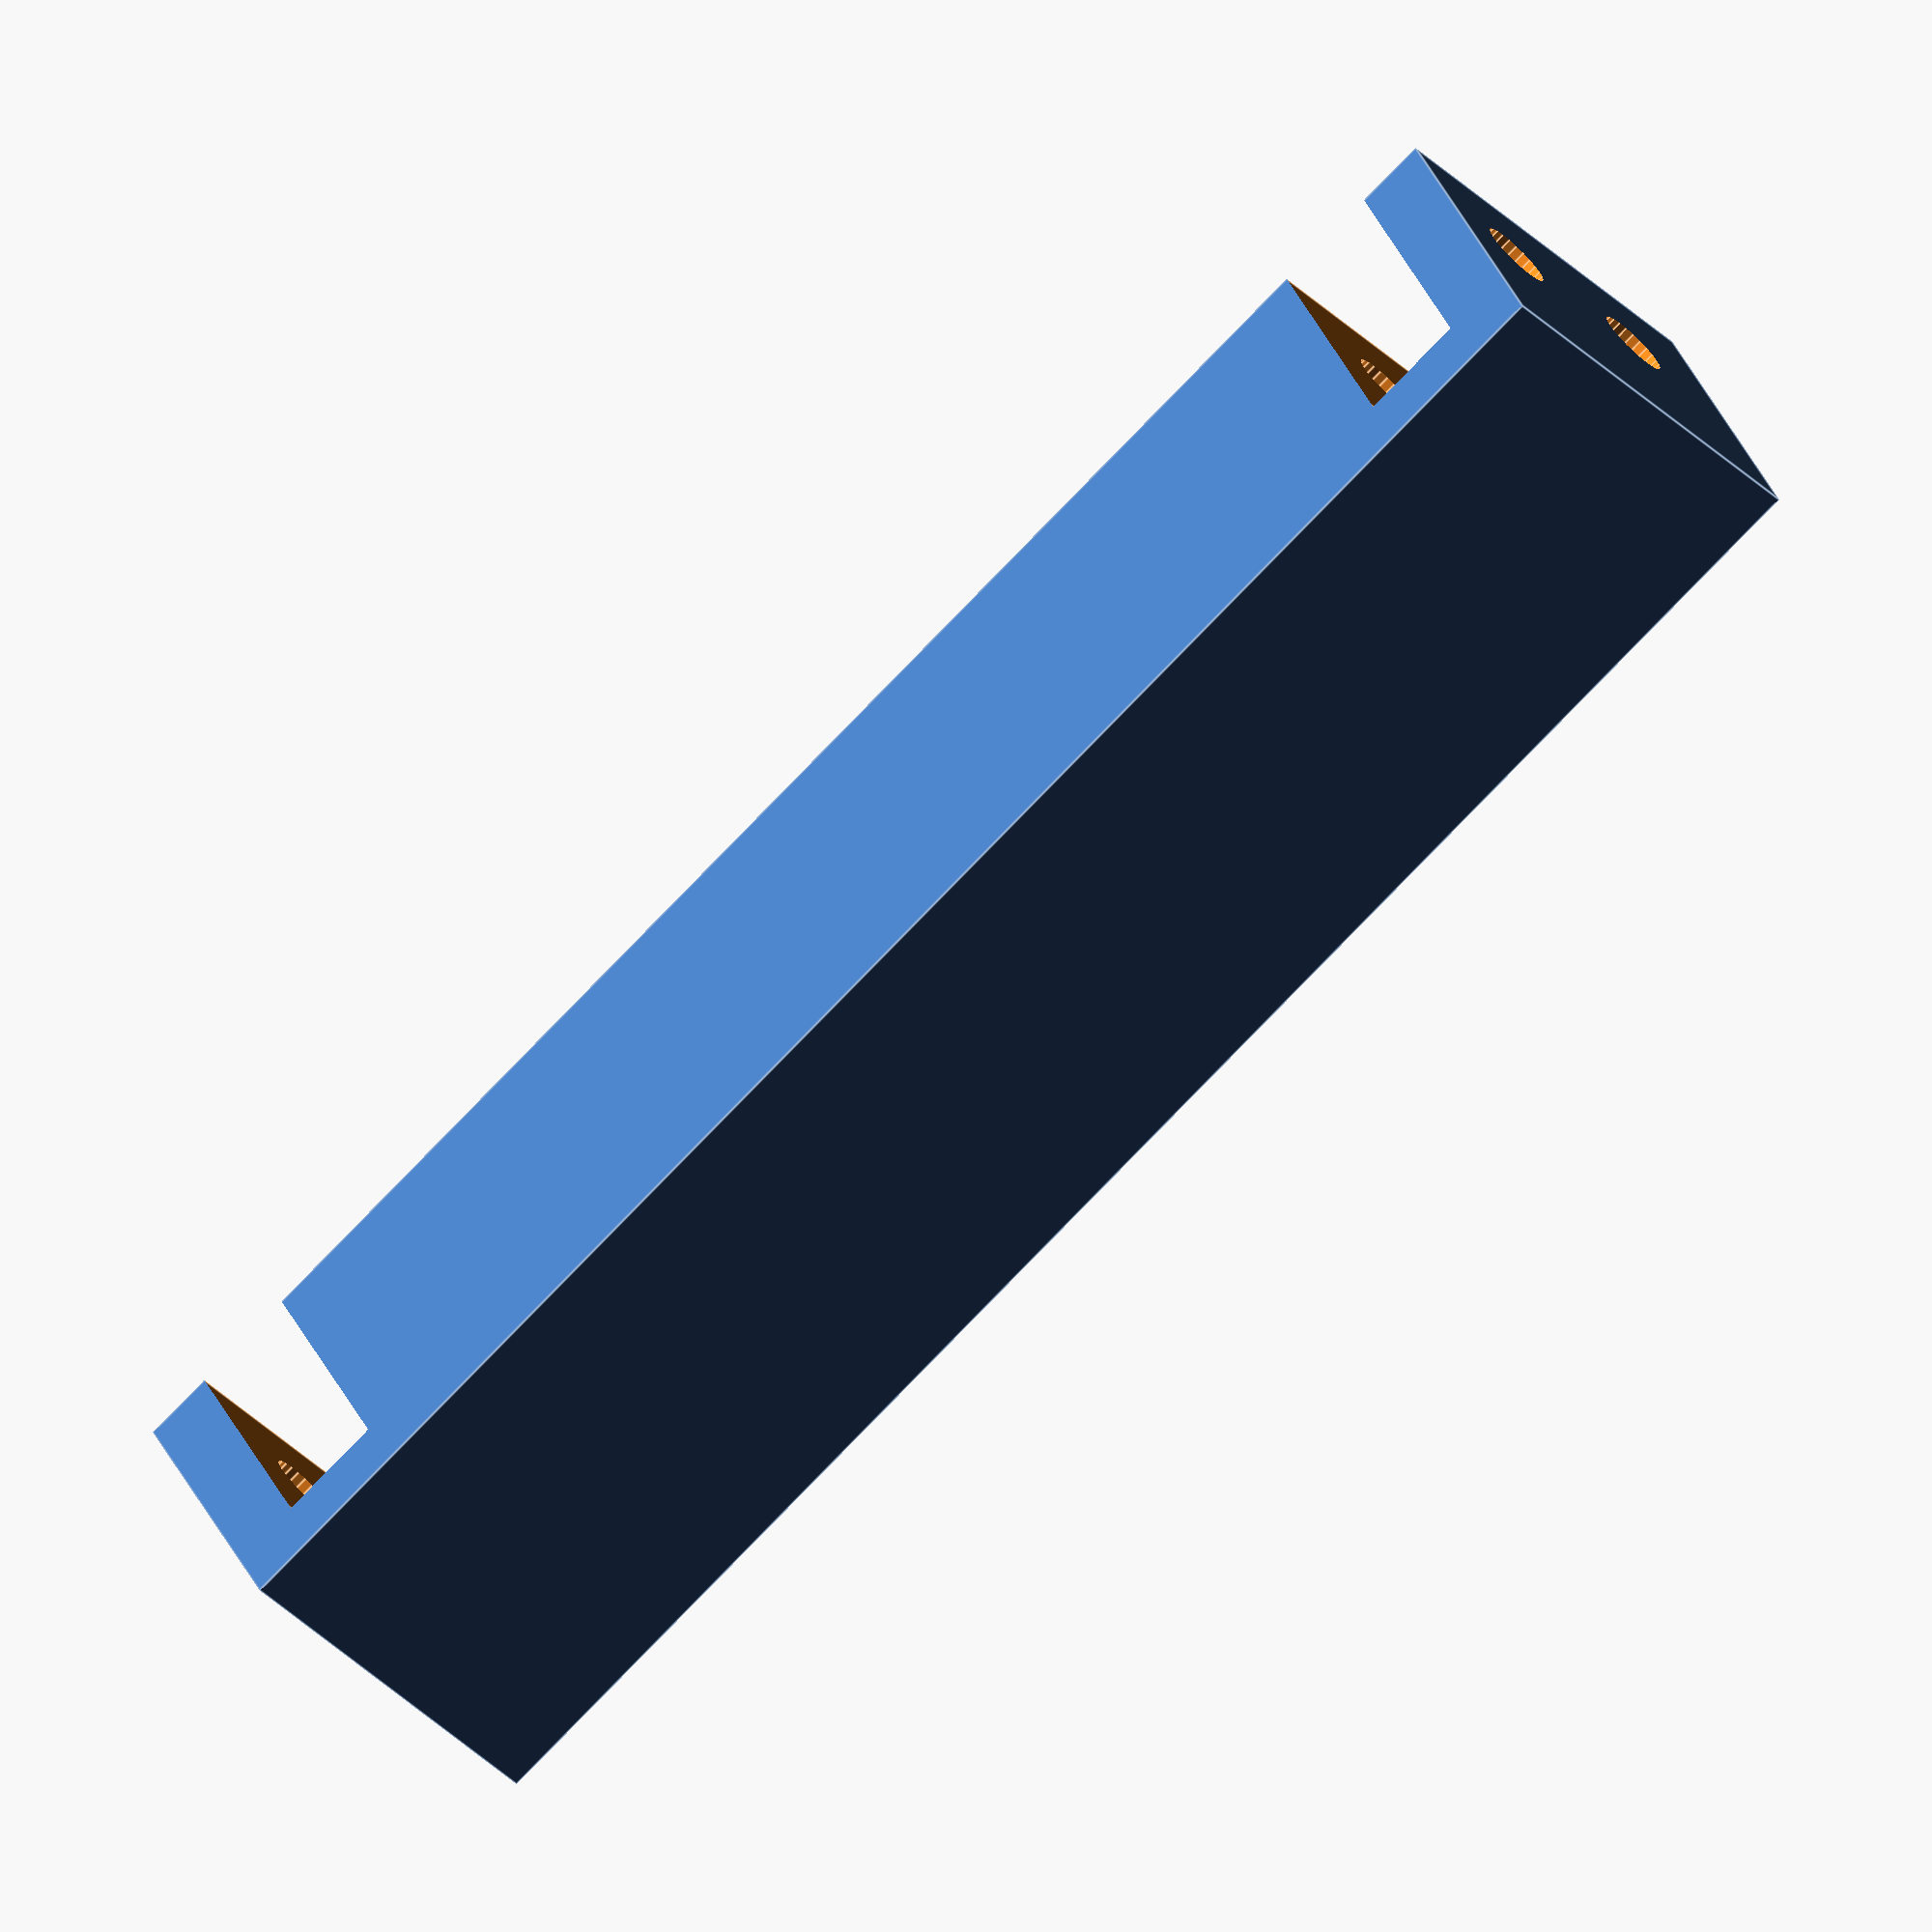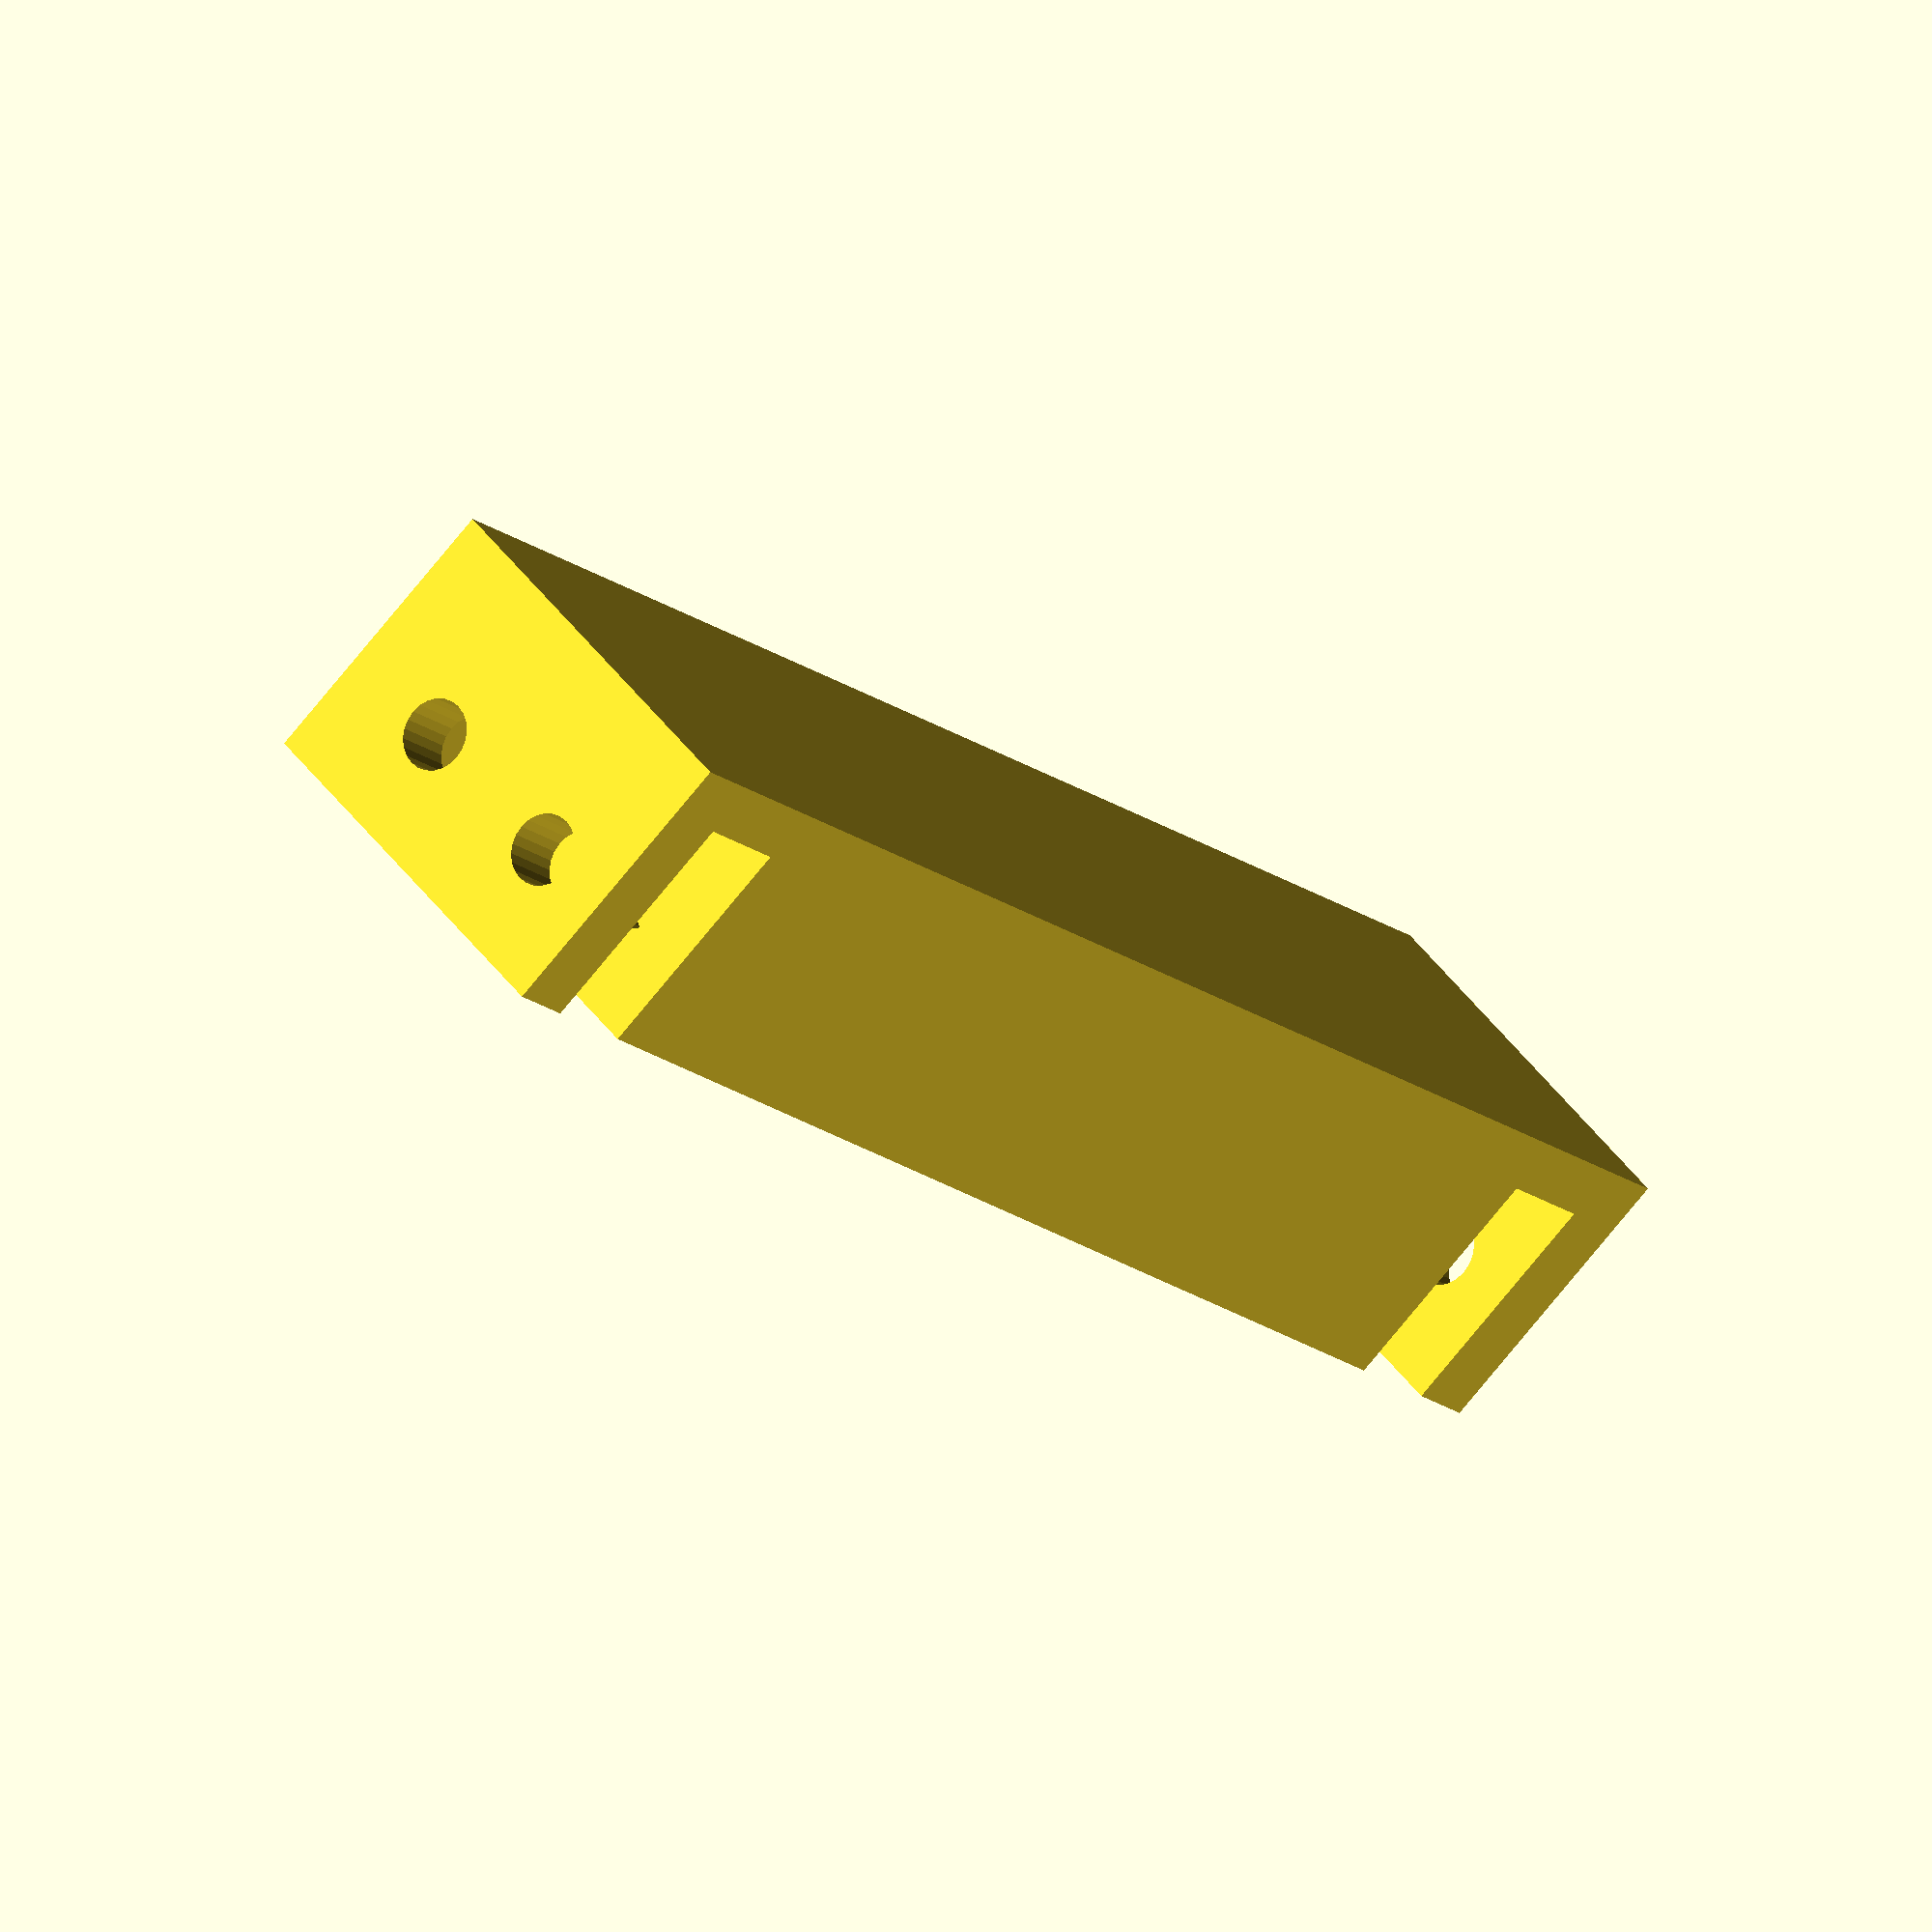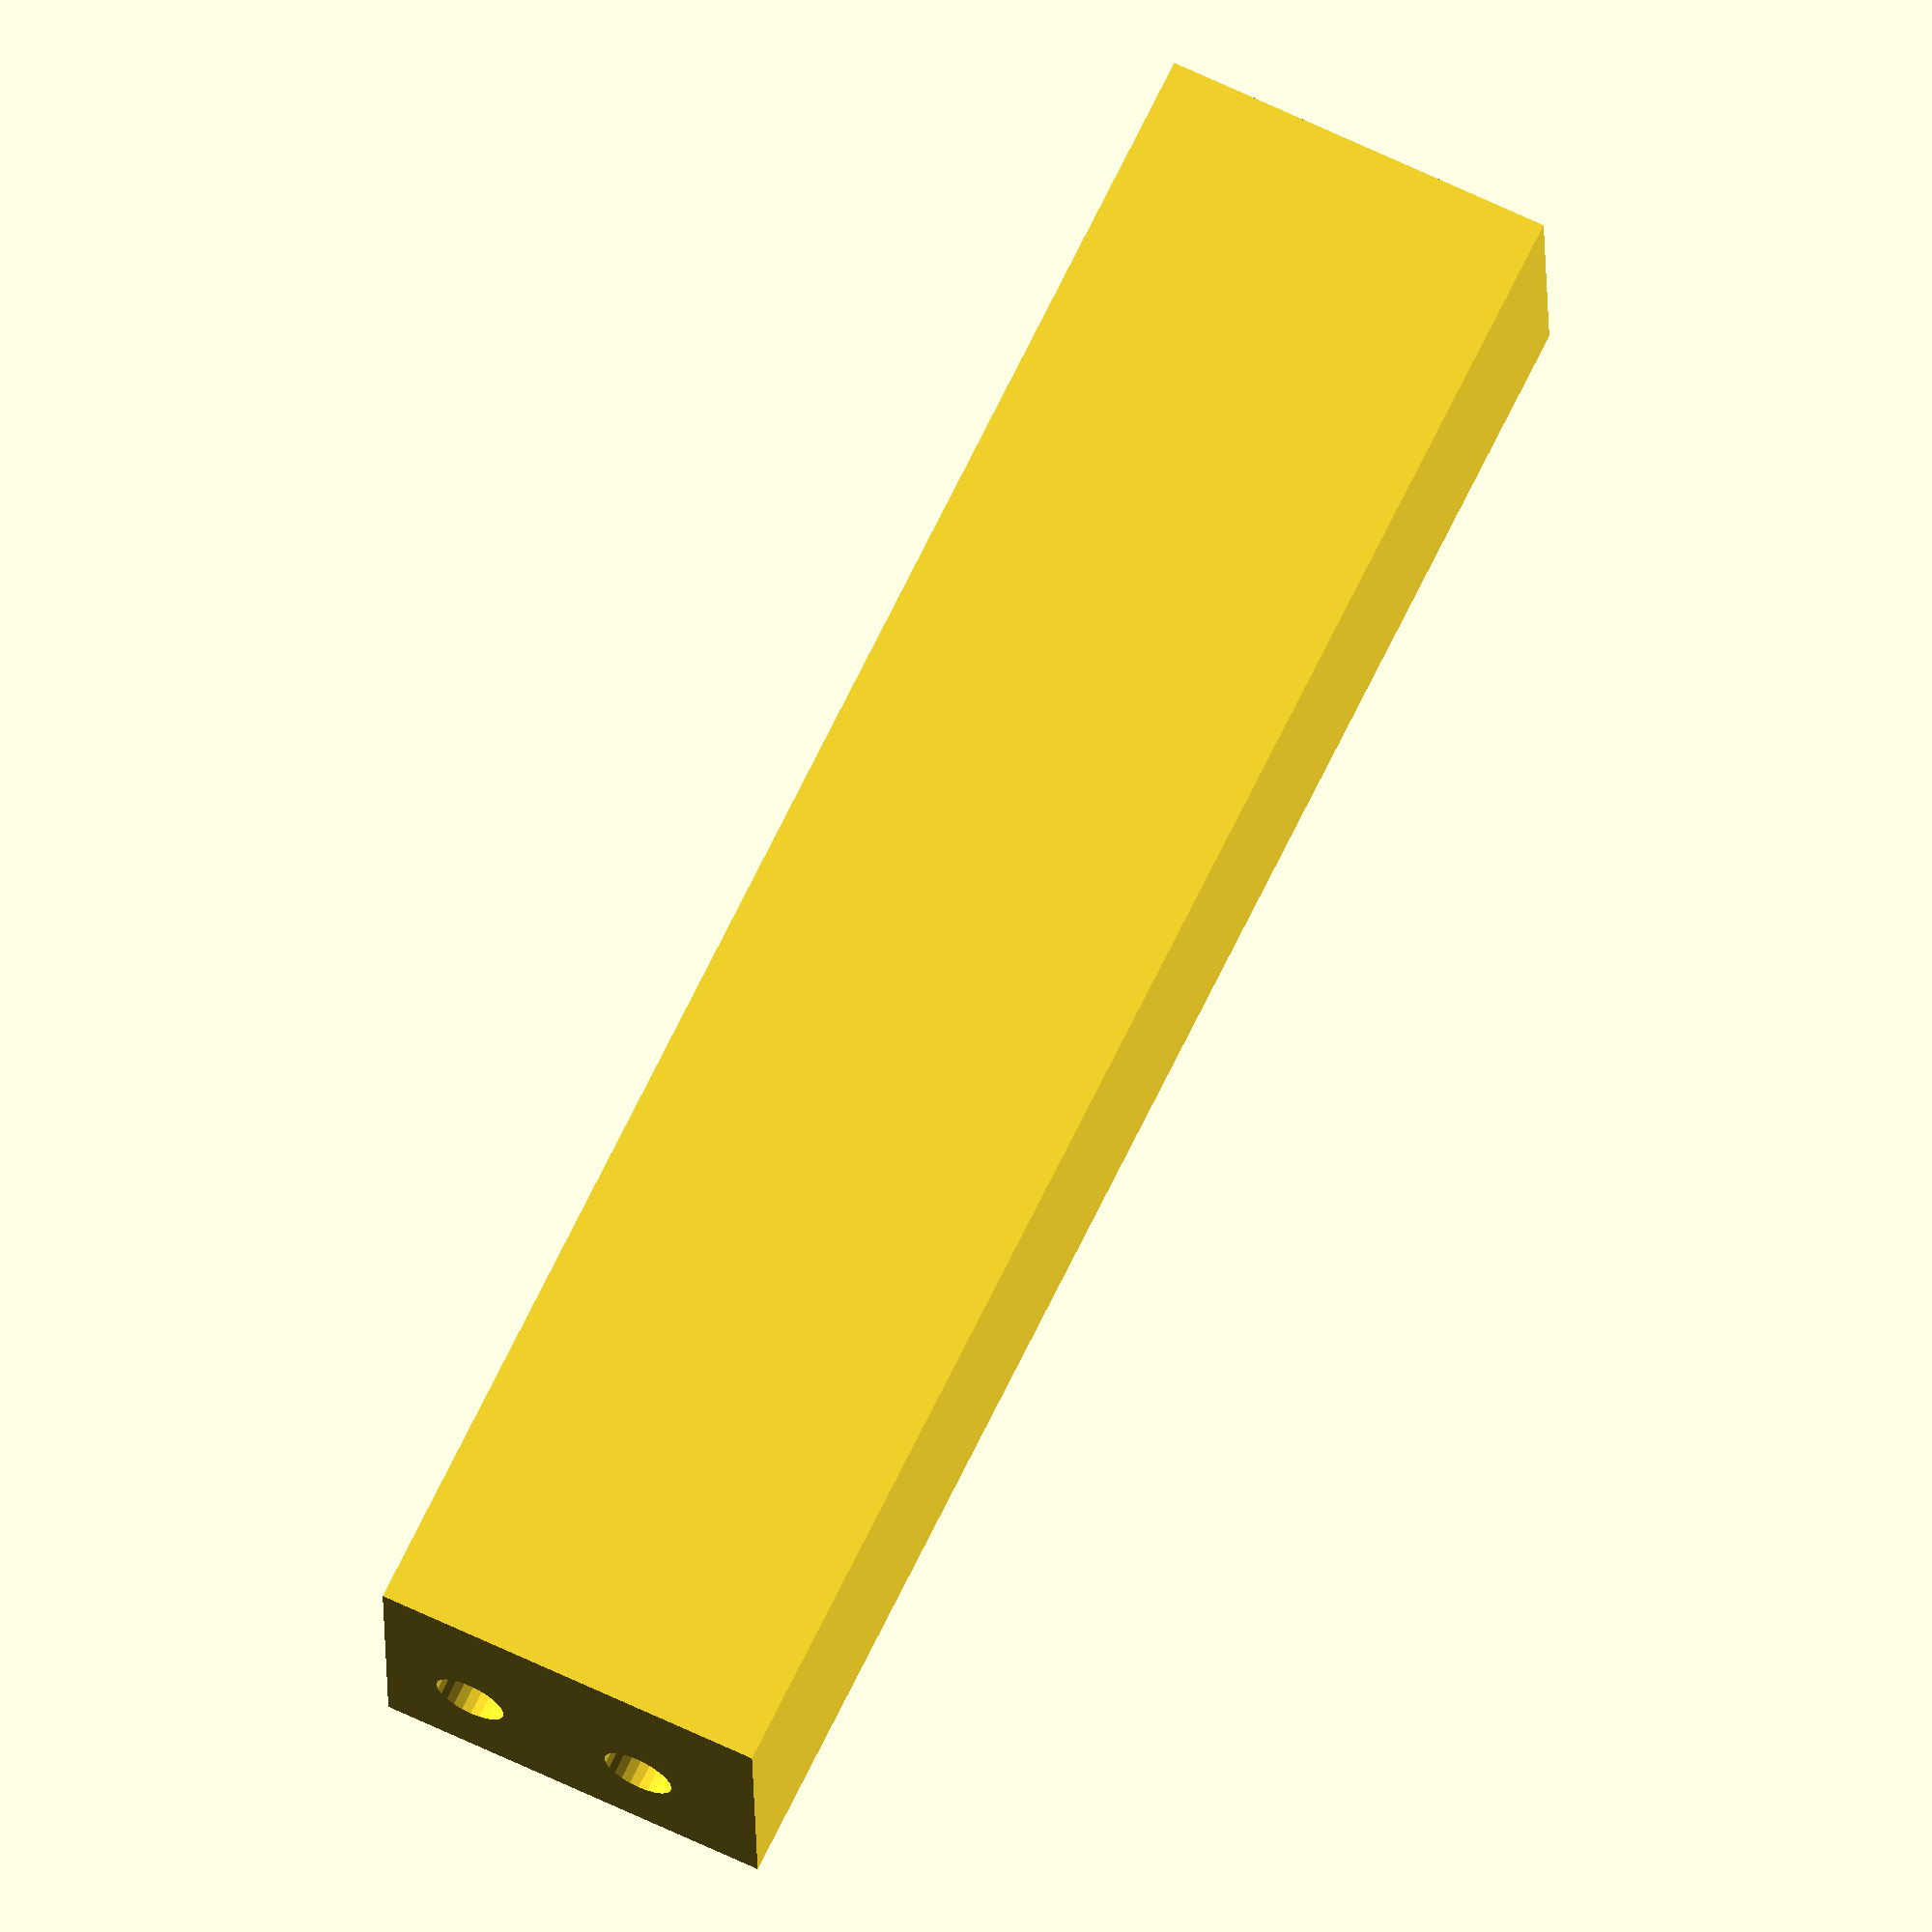
<openscad>
/*Rail is:
6.4 tall
3 thick
*/
module rail_end() {
   cube([3,12,6.5]); //rail
/*
  translate([-.5,2,3.2]) //hole 1
  rotate([0,90,0])
  cylinder(d=2, h=4, $fn=24);

  translate([-.5,7,3.2]) //hole 2
  rotate([0,90,0])
  cylinder(d=2, h=4, $fn=24);
*/
}

module pin() {
  rotate([0,90,0])
  cylinder(d=2, h=7, $fn=24);
}

module chassis() {
translate([39,0,0]) //left_rail
  rail_end(); 
translate([-3,0,0]) //right_rail
  rail_end(); 
}

difference() {
//Bumper
translate([-5,-1.5,.01]) cube([49,11,8]);

//pins
translate([-5.5,7,3.2])
  pin();
translate([-5.5,2,3.2])
  pin();
translate([37.5,7,3.2])
  pin();
translate([37.5,2,3.2])
  pin();

chassis();
}


</openscad>
<views>
elev=325.4 azim=317.8 roll=339.0 proj=o view=edges
elev=256.2 azim=311.5 roll=219.2 proj=o view=solid
elev=201.8 azim=115.7 roll=178.9 proj=o view=solid
</views>
